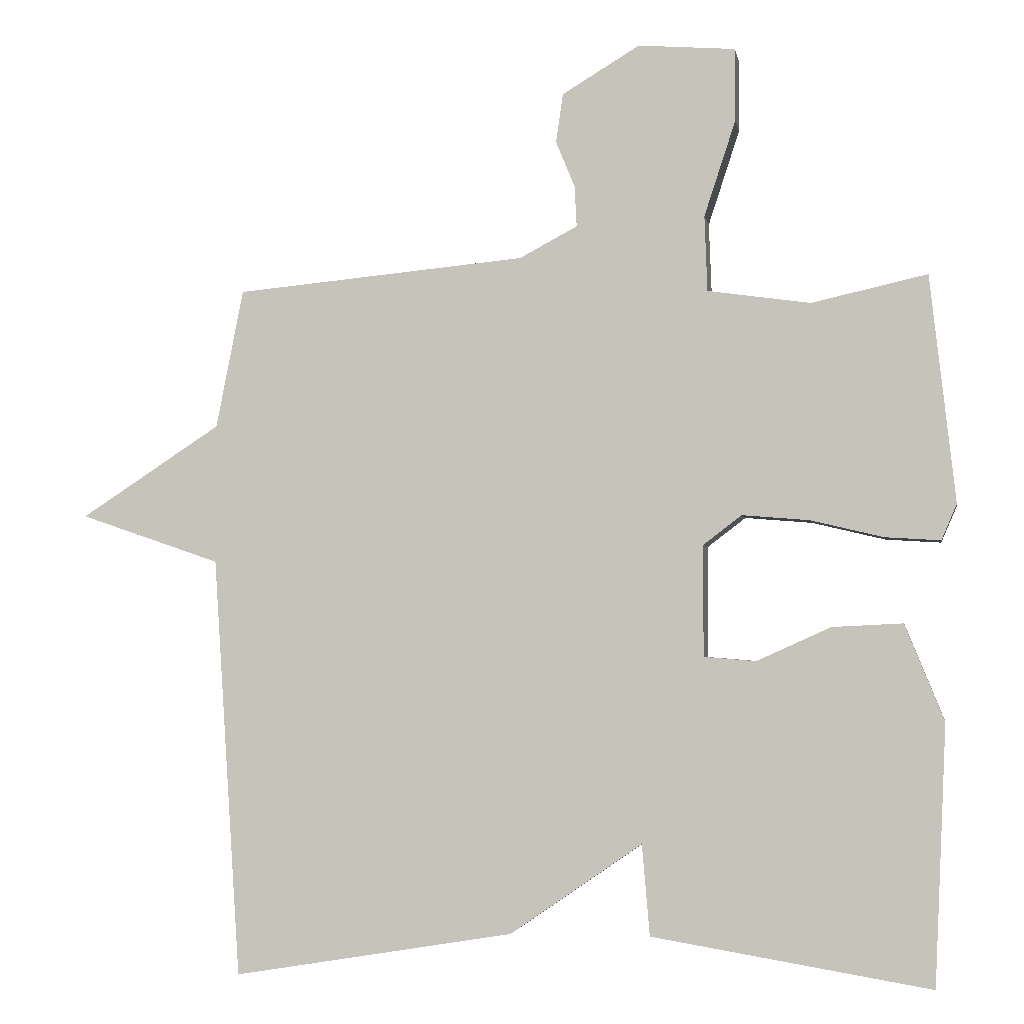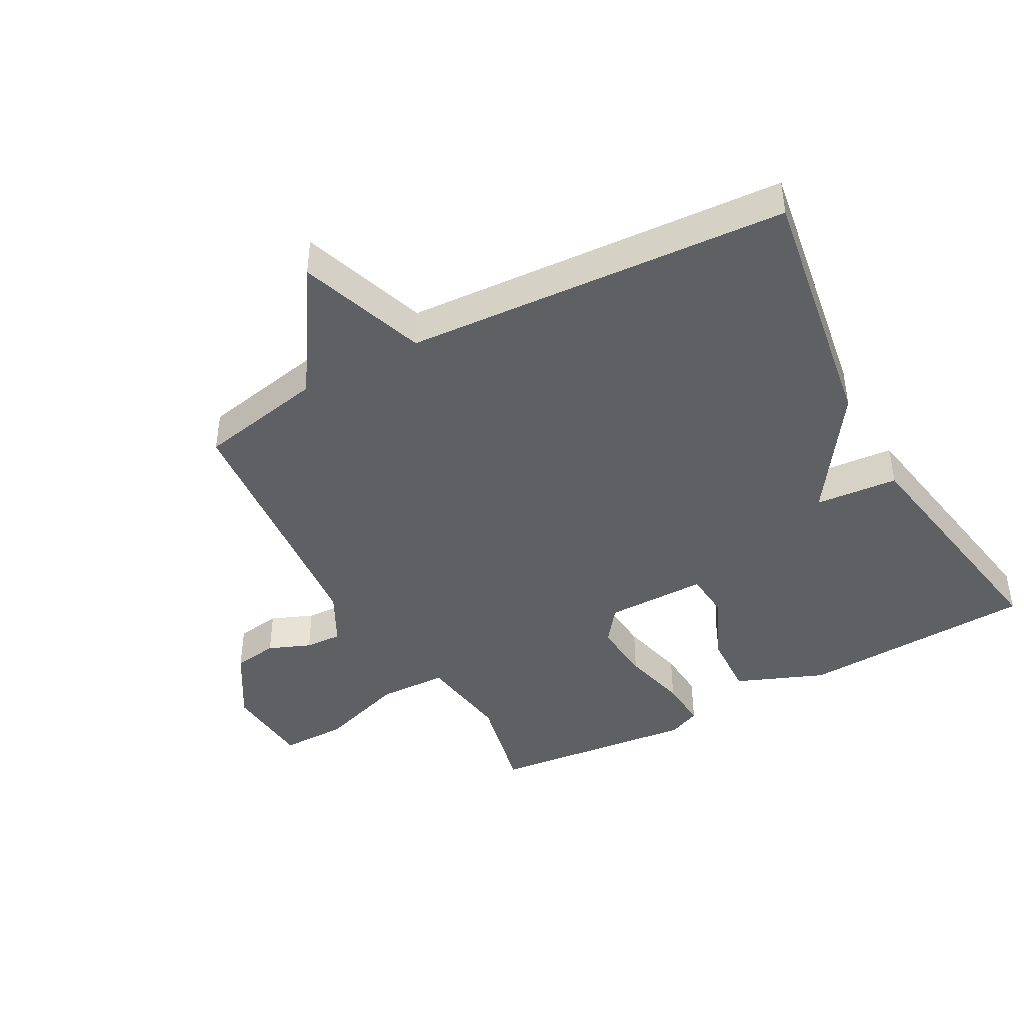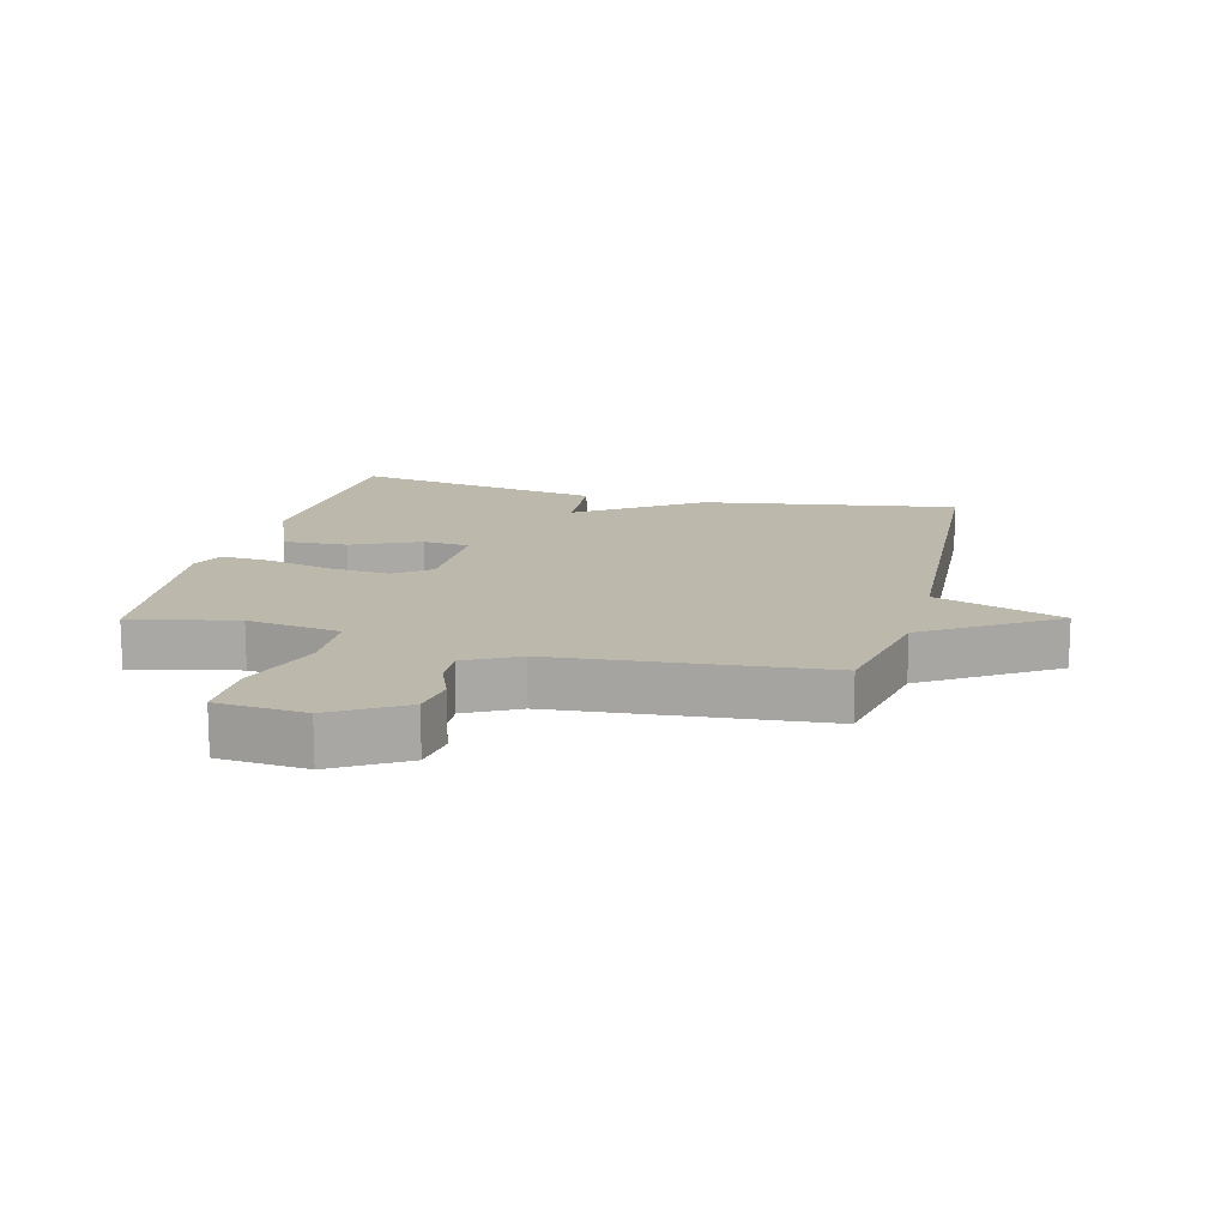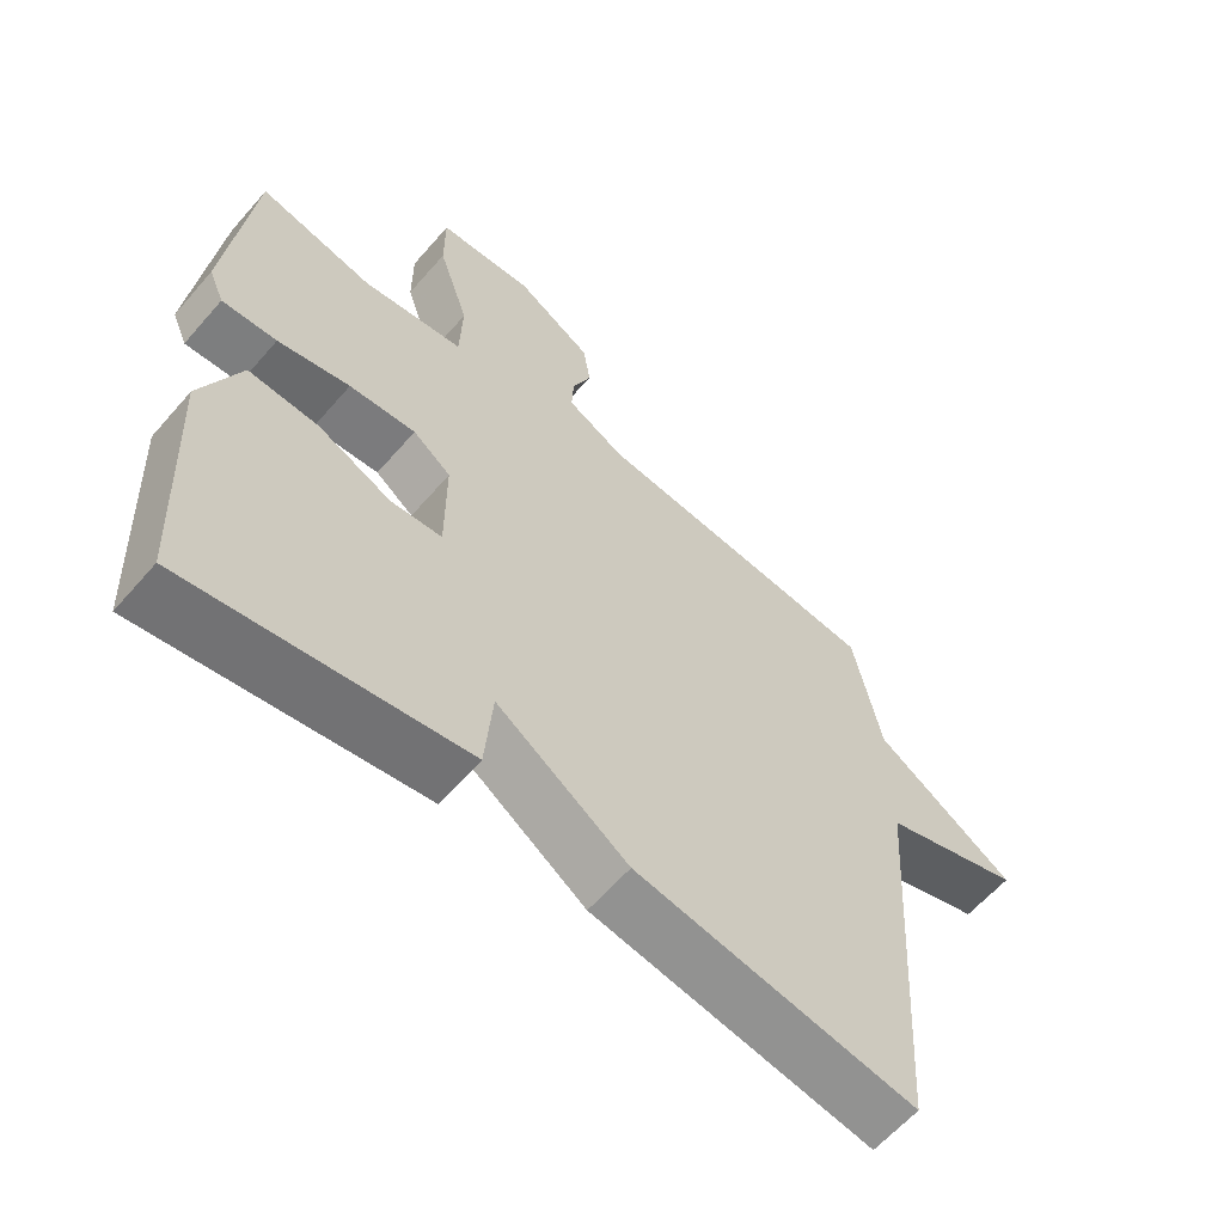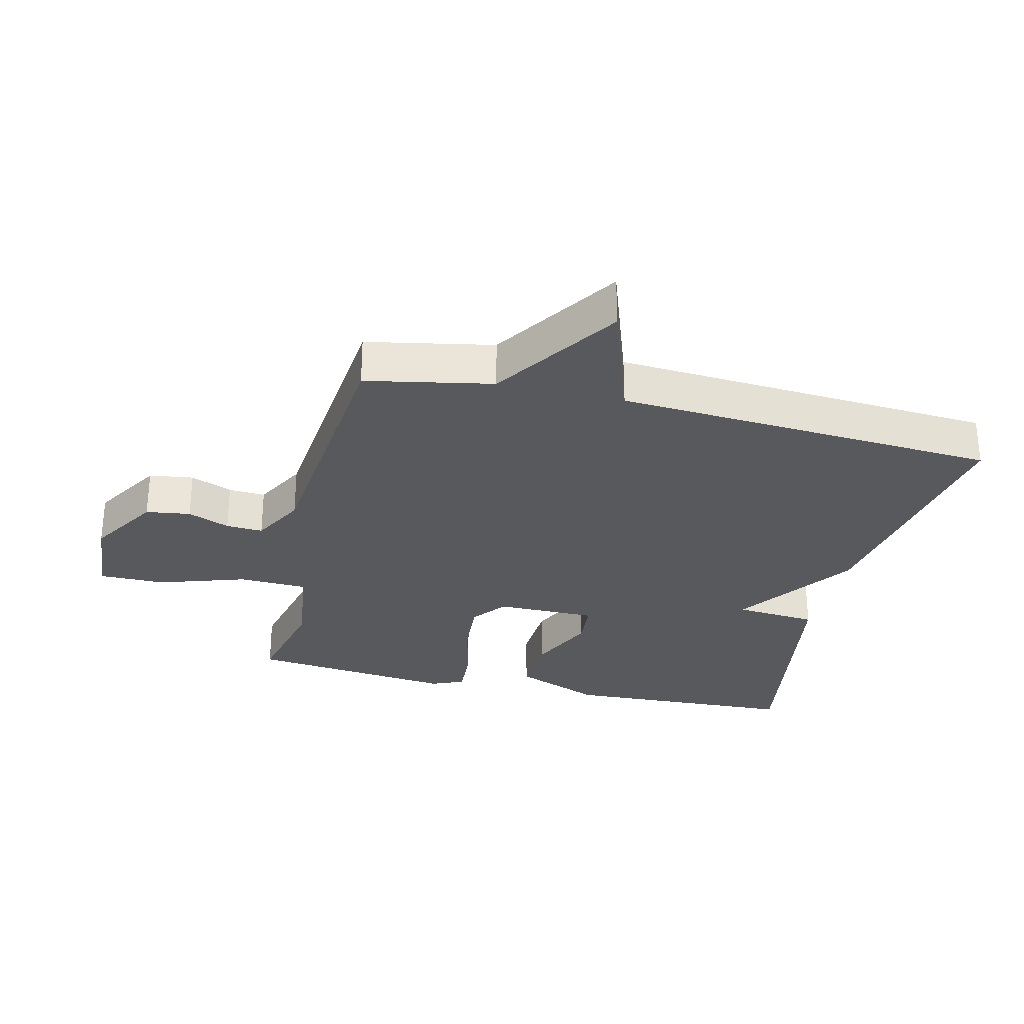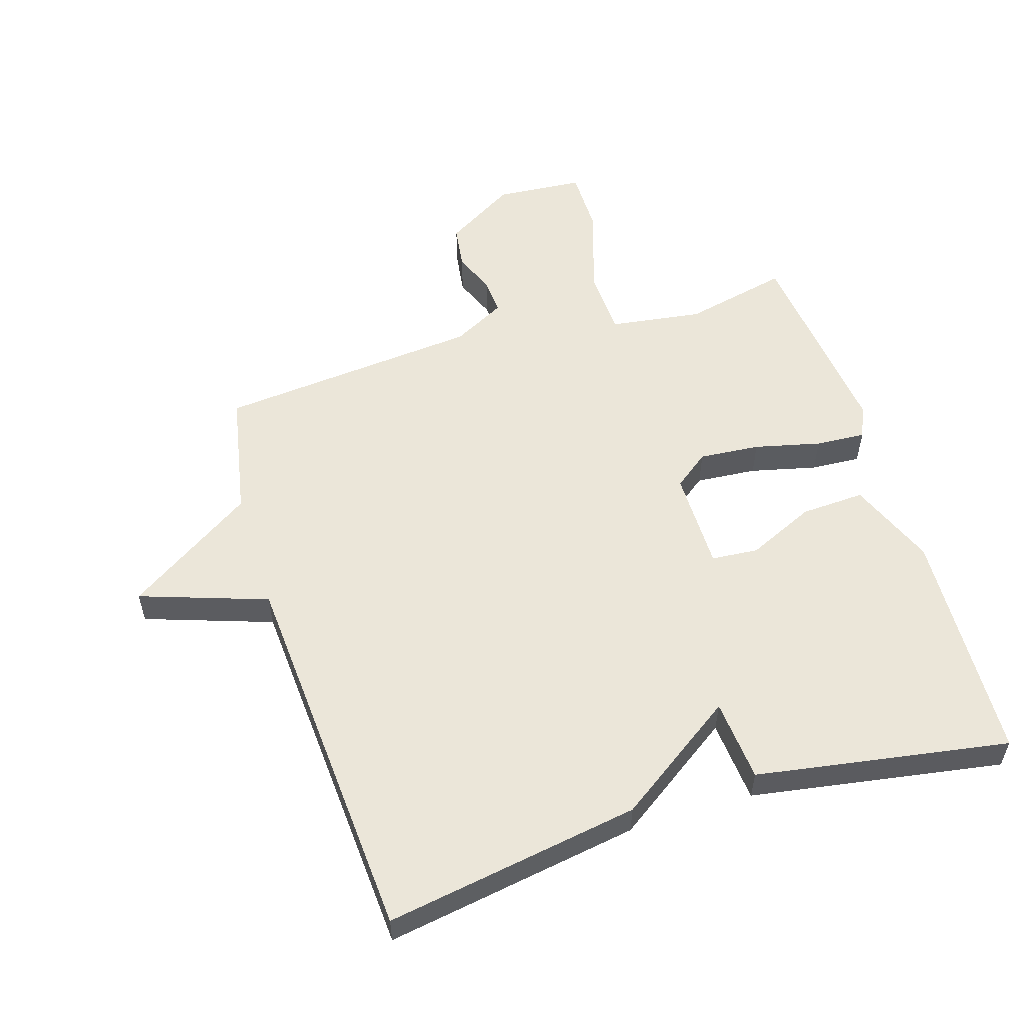
<metadata>
{"format":"obj","ext":"obj","renderer":"f3d","projection":"perspective","resolution":1024,"background":"white","views":[{"elev":-3.4,"azim":-170.2,"up":"+Z"},{"elev":-43.2,"azim":118.8,"up":"+Y"},{"elev":14.6,"azim":14.6,"up":"+Y"},{"elev":-61.4,"azim":-40.8,"up":"+Z"},{"elev":-29.3,"azim":76.5,"up":"+Y"},{"elev":55.2,"azim":162.7,"up":"+Y"}]}
</metadata>
<code>
v 0.5 0.07 -0.5
v 0.098 0.07 -0.434
v -0.091 0.07 -0.304
v -0.102 0.07 -0.434
v -0.5 0.07 -0.5
v -0.517 0.07 -0.13
v -0.461 0.07 0.008
v -0.36 0.07 0.003
v -0.254 0.07 -0.045
v -0.18 0.07 -0.039
v -0.18 0.07 0.12
v -0.235 0.07 0.162
v -0.331 0.07 0.154
v -0.435 0.07 0.129
v -0.514 0.07 0.124
v -0.536 0.07 0.175
v -0.5 0.07 0.5
v -0.335 0.07 0.463
v -0.188 0.07 0.484
v -0.184 0.07 0.592
v -0.229 0.07 0.729
v -0.229 0.07 0.833
v -0.09 0.07 0.844
v 0.021 0.07 0.777
v 0.031 0.07 0.707
v 0.004 0.07 0.641
v 0.001 0.07 0.583
v 0.084 0.07 0.539
v 0.5 0.07 0.5
v 0.539 0.07 0.301
v 0.74 0.07 0.17
v 0.539 0.07 0.101
v 0.5 0 -0.5
v 0.098 0 -0.434
v -0.091 0 -0.304
v -0.102 0 -0.434
v -0.5 0 -0.5
v -0.517 0 -0.13
v -0.461 0 0.008
v -0.36 0 0.003
v -0.254 0 -0.045
v -0.18 0 -0.039
v -0.18 0 0.12
v -0.235 0 0.162
v -0.331 0 0.154
v -0.435 0 0.129
v -0.514 0 0.124
v -0.536 0 0.175
v -0.5 0 0.5
v -0.335 0 0.463
v -0.188 0 0.484
v -0.184 0 0.592
v -0.229 0 0.729
v -0.229 0 0.833
v -0.09 0 0.844
v 0.021 0 0.777
v 0.031 0 0.707
v 0.004 0 0.641
v 0.001 0 0.583
v 0.084 0 0.539
v 0.5 0 0.5
v 0.539 0 0.301
v 0.74 0 0.17
v 0.539 0 0.101
f 30 31 32
f 1 2 3
f 32 1 3
f 30 32 3
f 29 30 3
f 28 29 3
f 27 28 3
f 26 27 3
f 24 25 26
f 23 24 26
f 22 23 26
f 21 22 26
f 20 21 26
f 19 20 26 3
f 16 17 18
f 15 16 18
f 14 15 18
f 13 14 18
f 12 13 18 19
f 11 12 19
f 7 8 9
f 6 7 9
f 5 6 9
f 4 5 9
f 3 4 9
f 3 9 10
f 11 19 3
f 3 10 11
f 64 63 62
f 35 34 33
f 35 33 64
f 35 64 62
f 35 62 61
f 35 61 60
f 35 60 59
f 35 59 58
f 58 57 56
f 58 56 55
f 58 55 54
f 58 54 53
f 58 53 52
f 35 58 52 51
f 50 49 48
f 50 48 47
f 50 47 46
f 50 46 45
f 51 50 45 44
f 51 44 43
f 41 40 39
f 41 39 38
f 41 38 37
f 41 37 36
f 41 36 35
f 42 41 35
f 35 51 43
f 43 42 35
f 1 33 34 2
f 2 34 35 3
f 3 35 36 4
f 4 36 37 5
f 5 37 38 6
f 6 38 39 7
f 7 39 40 8
f 8 40 41 9
f 9 41 42 10
f 10 42 43 11
f 11 43 44 12
f 12 44 45 13
f 13 45 46 14
f 14 46 47 15
f 15 47 48 16
f 16 48 49 17
f 17 49 50 18
f 18 50 51 19
f 19 51 52 20
f 20 52 53 21
f 21 53 54 22
f 22 54 55 23
f 23 55 56 24
f 24 56 57 25
f 25 57 58 26
f 26 58 59 27
f 27 59 60 28
f 28 60 61 29
f 29 61 62 30
f 30 62 63 31
f 31 63 64 32
f 32 64 33 1

</code>
